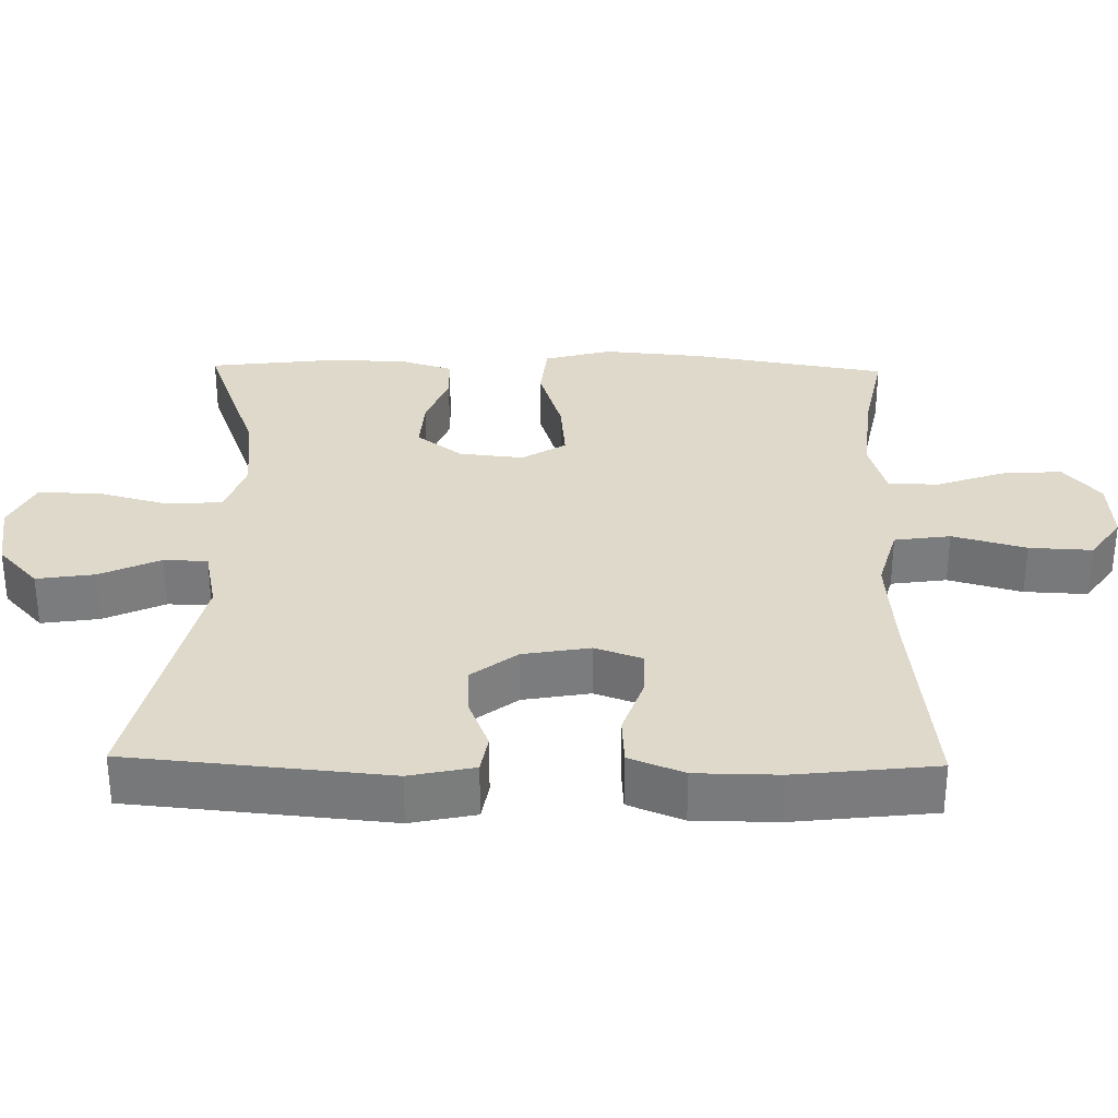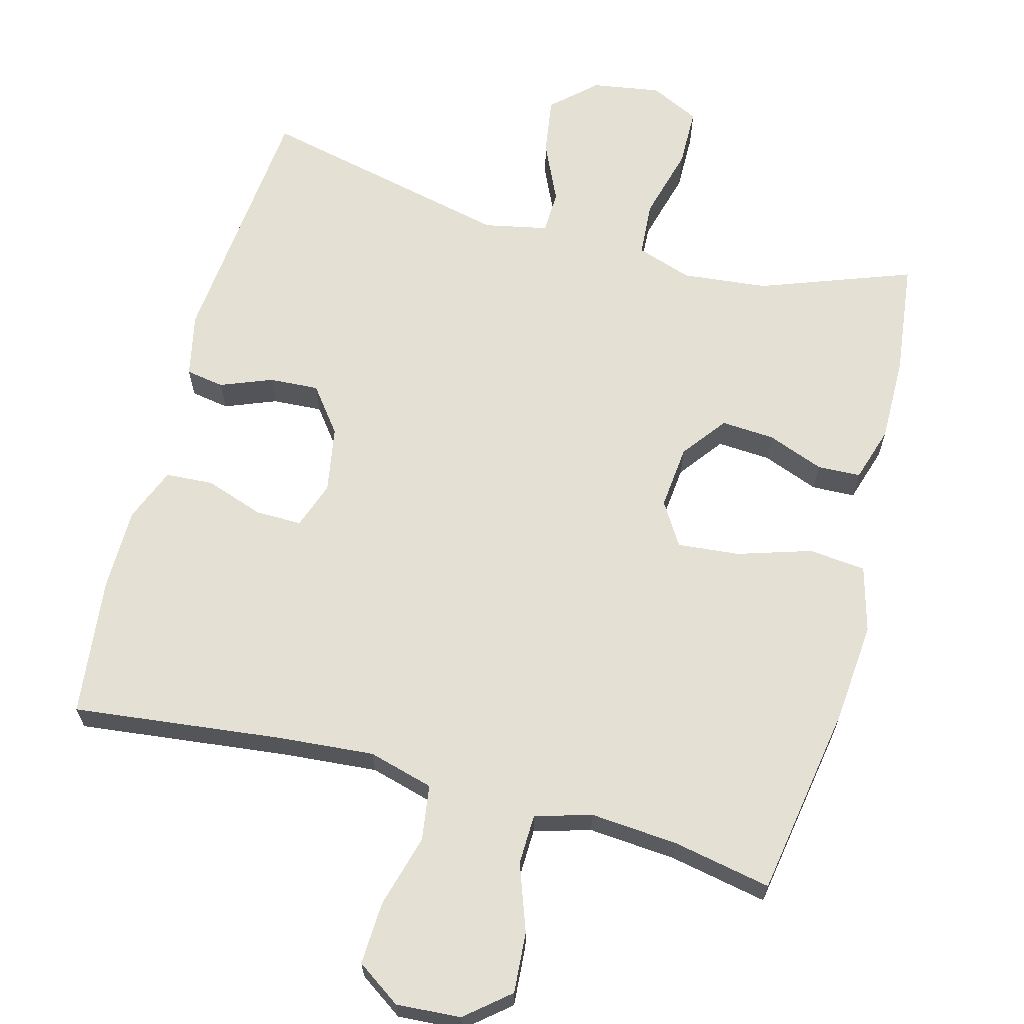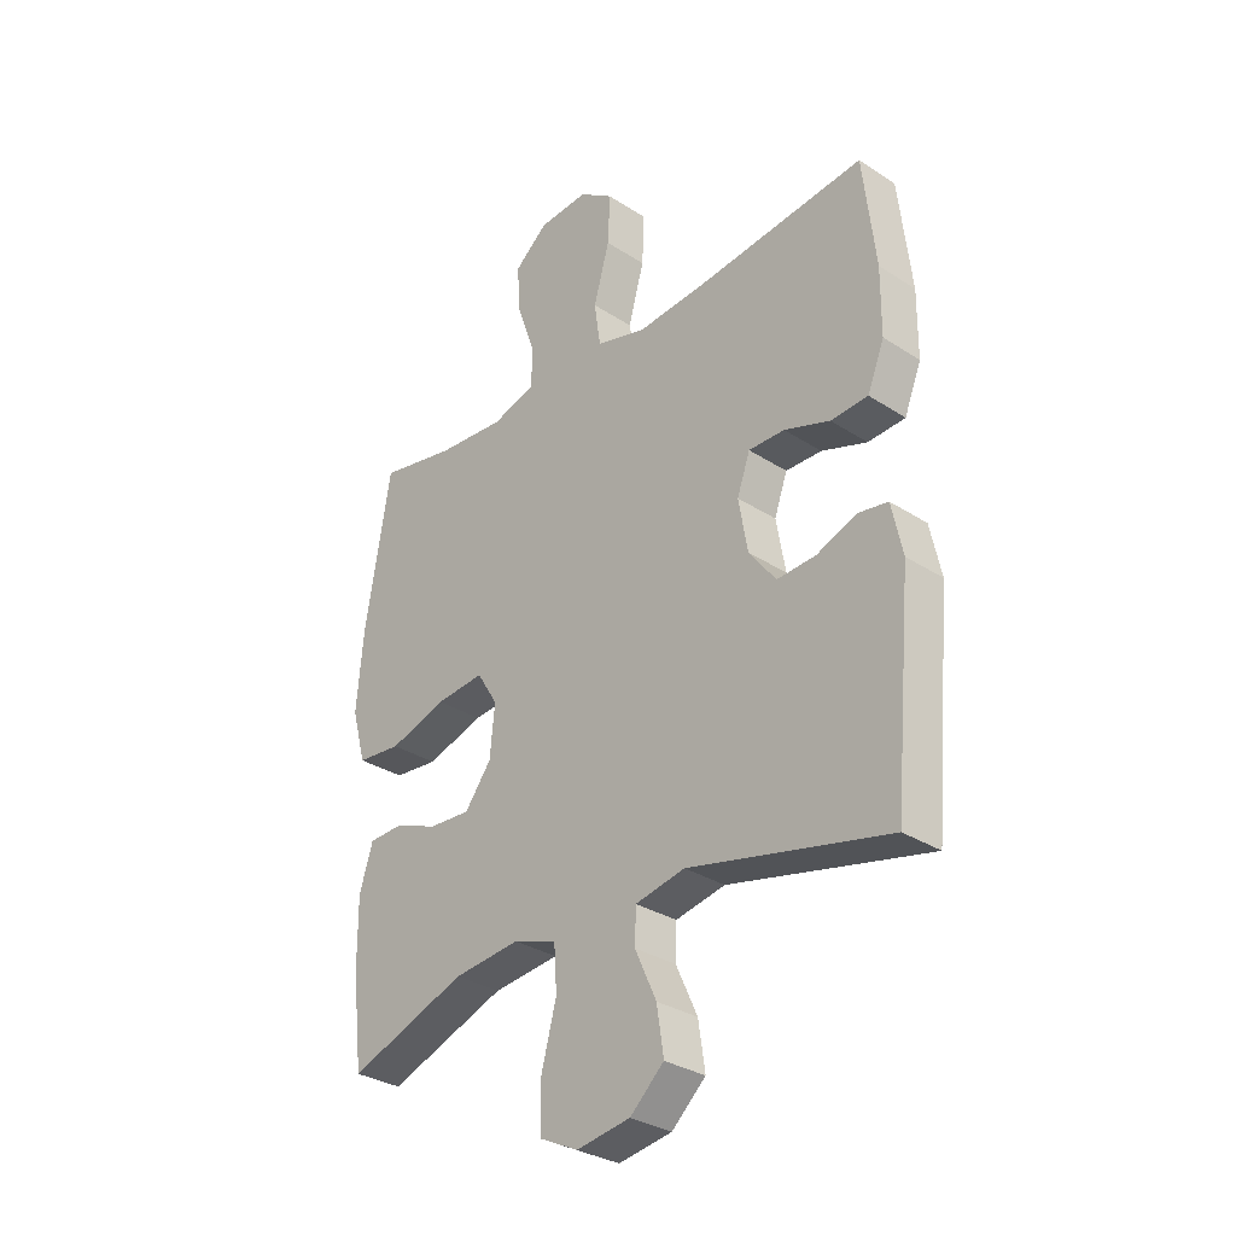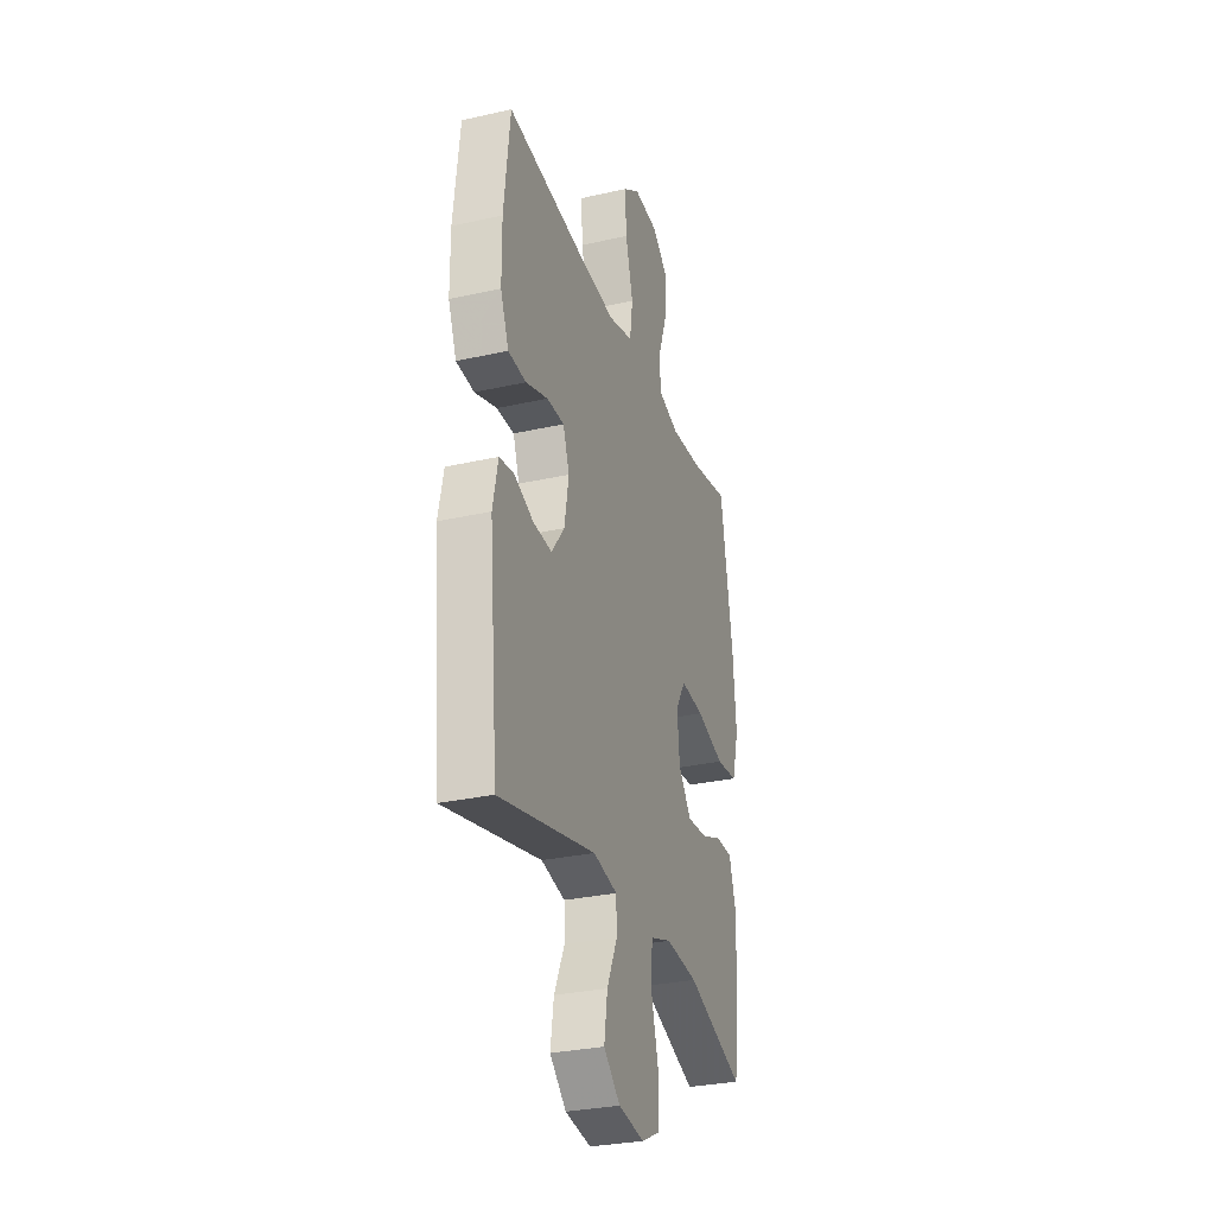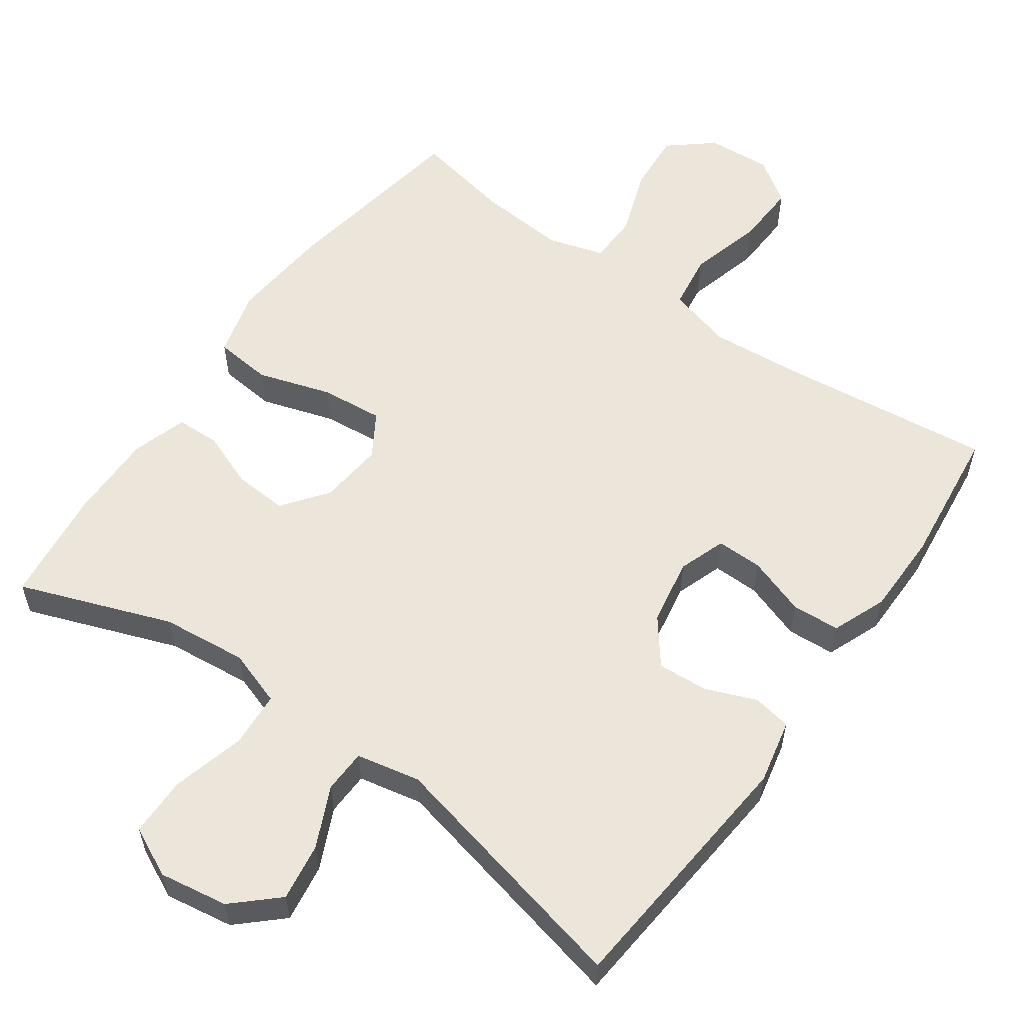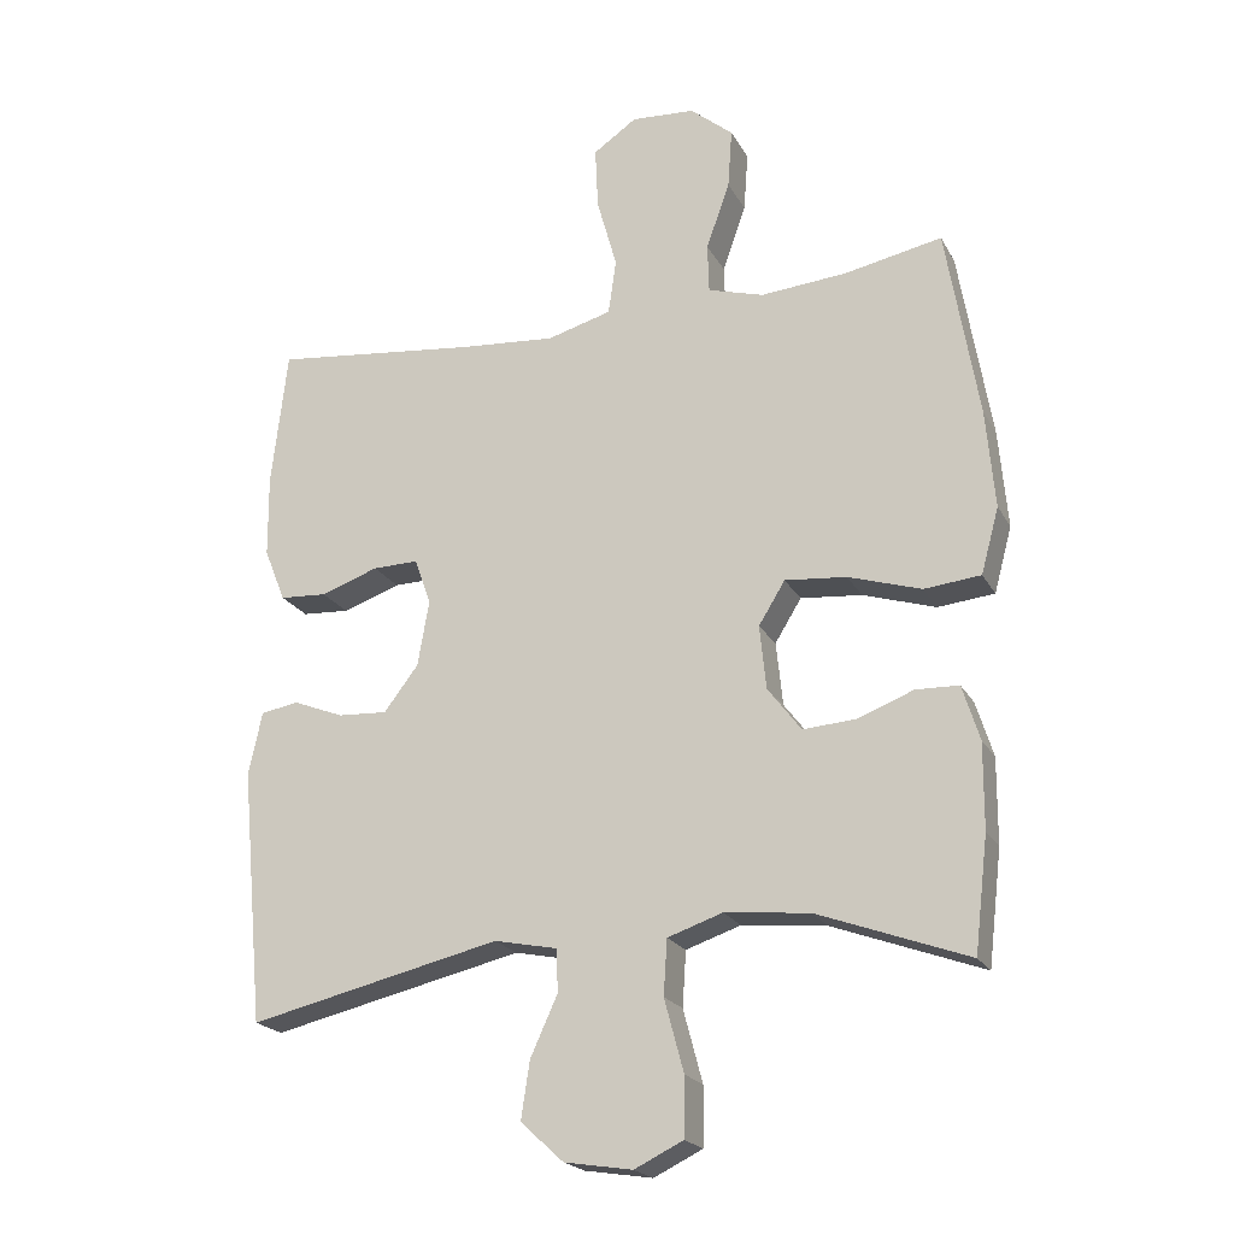
<metadata>
{"format":"obj","ext":"obj","renderer":"f3d","projection":"perspective","resolution":1024,"background":"white","views":[{"elev":31.8,"azim":-88.9,"up":"+Y"},{"elev":65.2,"azim":14.9,"up":"+Y"},{"elev":-31.4,"azim":-132.7,"up":"+Z"},{"elev":-29.9,"azim":-71.8,"up":"+Z"},{"elev":57.3,"azim":-144.7,"up":"+Y"},{"elev":-21.0,"azim":21.6,"up":"+Z"}]}
</metadata>
<code>
v 0.5 0.07 0.5
v 0.545 0.07 0.231
v 0.557 0.07 0.093
v 0.532 0.07 0.001
v 0.453 0.07 -0.007
v 0.351 0.07 0.025
v 0.265 0.07 0.033
v 0.228 0.07 -0.027
v 0.237 0.07 -0.116
v 0.284 0.07 -0.178
v 0.358 0.07 -0.173
v 0.436 0.07 -0.143
v 0.496 0.07 -0.145
v 0.52 0.07 -0.222
v 0.519 0.07 -0.341
v 0.5 0.07 -0.5
v 0.29 0.07 -0.423
v 0.172 0.07 -0.411
v 0.095 0.07 -0.437
v 0.09 0.07 -0.514
v 0.117 0.07 -0.615
v 0.116 0.07 -0.697
v 0.048 0.07 -0.73
v -0.047 0.07 -0.715
v -0.107 0.07 -0.66
v -0.095 0.07 -0.58
v -0.057 0.07 -0.497
v -0.059 0.07 -0.437
v -0.147 0.07 -0.419
v -0.5 0.07 -0.5
v -0.533 0.07 -0.144
v -0.514 0.07 -0.055
v -0.461 0.07 -0.046
v -0.39 0.07 -0.074
v -0.321 0.07 -0.078
v -0.273 0.07 -0.015
v -0.257 0.07 0.077
v -0.28 0.07 0.142
v -0.344 0.07 0.141
v -0.425 0.07 0.113
v -0.491 0.07 0.117
v -0.521 0.07 0.192
v -0.522 0.07 0.307
v -0.5 0.07 0.5
v -0.211 0.07 0.467
v -0.077 0.07 0.456
v 0.013 0.07 0.481
v 0.024 0.07 0.558
v -0.004 0.07 0.659
v -0.008 0.07 0.746
v 0.053 0.07 0.788
v 0.142 0.07 0.782
v 0.202 0.07 0.732
v 0.196 0.07 0.648
v 0.163 0.07 0.555
v 0.165 0.07 0.486
v 0.243 0.07 0.463
v 0.364 0.07 0.473
v 0.5 0 0.5
v 0.545 0 0.231
v 0.557 0 0.093
v 0.532 0 0.001
v 0.453 0 -0.007
v 0.351 0 0.025
v 0.265 0 0.033
v 0.228 0 -0.027
v 0.237 0 -0.116
v 0.284 0 -0.178
v 0.358 0 -0.173
v 0.436 0 -0.143
v 0.496 0 -0.145
v 0.52 0 -0.222
v 0.519 0 -0.341
v 0.5 0 -0.5
v 0.29 0 -0.423
v 0.172 0 -0.411
v 0.095 0 -0.437
v 0.09 0 -0.514
v 0.117 0 -0.615
v 0.116 0 -0.697
v 0.048 0 -0.73
v -0.047 0 -0.715
v -0.107 0 -0.66
v -0.095 0 -0.58
v -0.057 0 -0.497
v -0.059 0 -0.437
v -0.147 0 -0.419
v -0.5 0 -0.5
v -0.533 0 -0.144
v -0.514 0 -0.055
v -0.461 0 -0.046
v -0.39 0 -0.074
v -0.321 0 -0.078
v -0.273 0 -0.015
v -0.257 0 0.077
v -0.28 0 0.142
v -0.344 0 0.141
v -0.425 0 0.113
v -0.491 0 0.117
v -0.521 0 0.192
v -0.522 0 0.307
v -0.5 0 0.5
v -0.211 0 0.467
v -0.077 0 0.456
v 0.013 0 0.481
v 0.024 0 0.558
v -0.004 0 0.659
v -0.008 0 0.746
v 0.053 0 0.788
v 0.142 0 0.782
v 0.202 0 0.732
v 0.196 0 0.648
v 0.163 0 0.555
v 0.165 0 0.486
v 0.243 0 0.463
v 0.364 0 0.473
f 52 53 54 55
f 52 55 56
f 51 52 56
f 48 49 50 51
f 48 51 56
f 47 48 56
f 46 47 56 57
f 42 43 44 45
f 42 45 46
f 39 40 41 42
f 38 39 42 46
f 37 38 46 57
f 31 32 33 34
f 29 30 31 34
f 28 29 34 35
f 24 25 26 27
f 24 27 28
f 23 24 28
f 20 21 22 23
f 19 20 23 28
f 18 19 28 35
f 14 15 16 17
f 11 12 13 14
f 10 11 14 17
f 9 10 17 18
f 3 4 5 6
f 3 6 7
f 58 1 2 3
f 58 3 7
f 36 37 57 58
f 36 58 7 8
f 18 35 36
f 8 9 18 36
f 113 112 111 110
f 114 113 110
f 114 110 109
f 109 108 107 106
f 114 109 106
f 114 106 105
f 115 114 105 104
f 103 102 101 100
f 104 103 100
f 100 99 98 97
f 104 100 97 96
f 115 104 96 95
f 92 91 90 89
f 92 89 88 87
f 93 92 87 86
f 85 84 83 82
f 86 85 82
f 86 82 81
f 81 80 79 78
f 86 81 78 77
f 93 86 77 76
f 75 74 73 72
f 72 71 70 69
f 75 72 69 68
f 76 75 68 67
f 64 63 62 61
f 65 64 61
f 61 60 59 116
f 65 61 116
f 116 115 95 94
f 66 65 116 94
f 94 93 76
f 94 76 67 66
f 1 59 60 2
f 2 60 61 3
f 3 61 62 4
f 4 62 63 5
f 5 63 64 6
f 6 64 65 7
f 7 65 66 8
f 8 66 67 9
f 9 67 68 10
f 10 68 69 11
f 11 69 70 12
f 12 70 71 13
f 13 71 72 14
f 14 72 73 15
f 15 73 74 16
f 16 74 75 17
f 17 75 76 18
f 18 76 77 19
f 19 77 78 20
f 20 78 79 21
f 21 79 80 22
f 22 80 81 23
f 23 81 82 24
f 24 82 83 25
f 25 83 84 26
f 26 84 85 27
f 27 85 86 28
f 28 86 87 29
f 29 87 88 30
f 30 88 89 31
f 31 89 90 32
f 32 90 91 33
f 33 91 92 34
f 34 92 93 35
f 35 93 94 36
f 36 94 95 37
f 37 95 96 38
f 38 96 97 39
f 39 97 98 40
f 40 98 99 41
f 41 99 100 42
f 42 100 101 43
f 43 101 102 44
f 44 102 103 45
f 45 103 104 46
f 46 104 105 47
f 47 105 106 48
f 48 106 107 49
f 49 107 108 50
f 50 108 109 51
f 51 109 110 52
f 52 110 111 53
f 53 111 112 54
f 54 112 113 55
f 55 113 114 56
f 56 114 115 57
f 57 115 116 58
f 58 116 59 1

</code>
